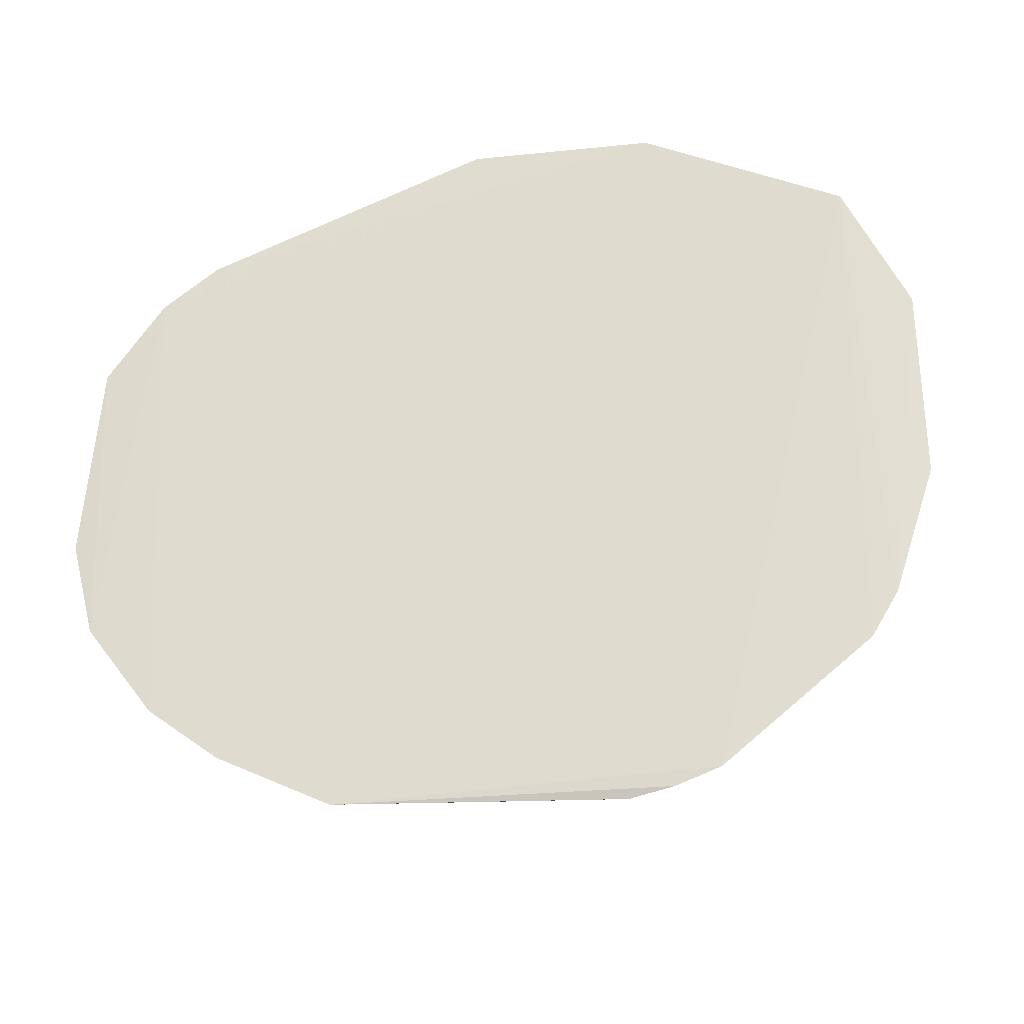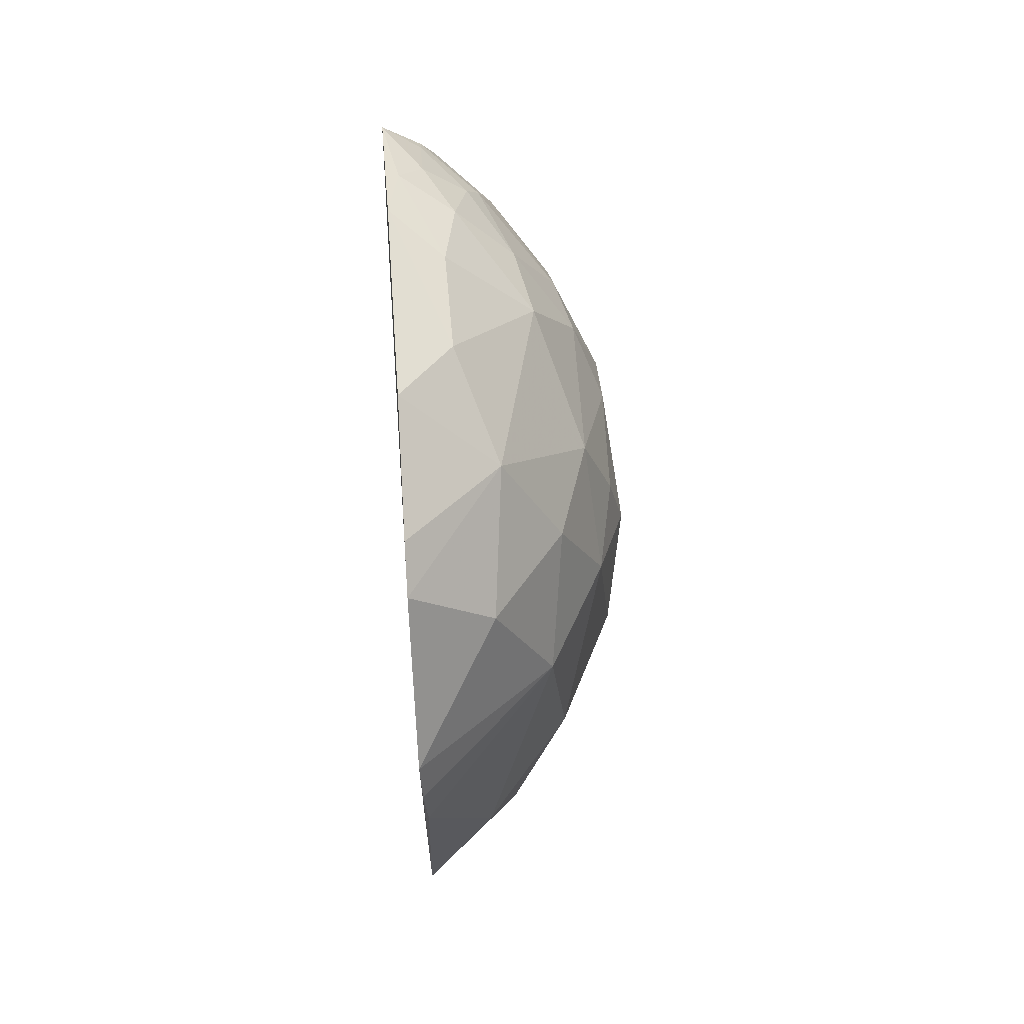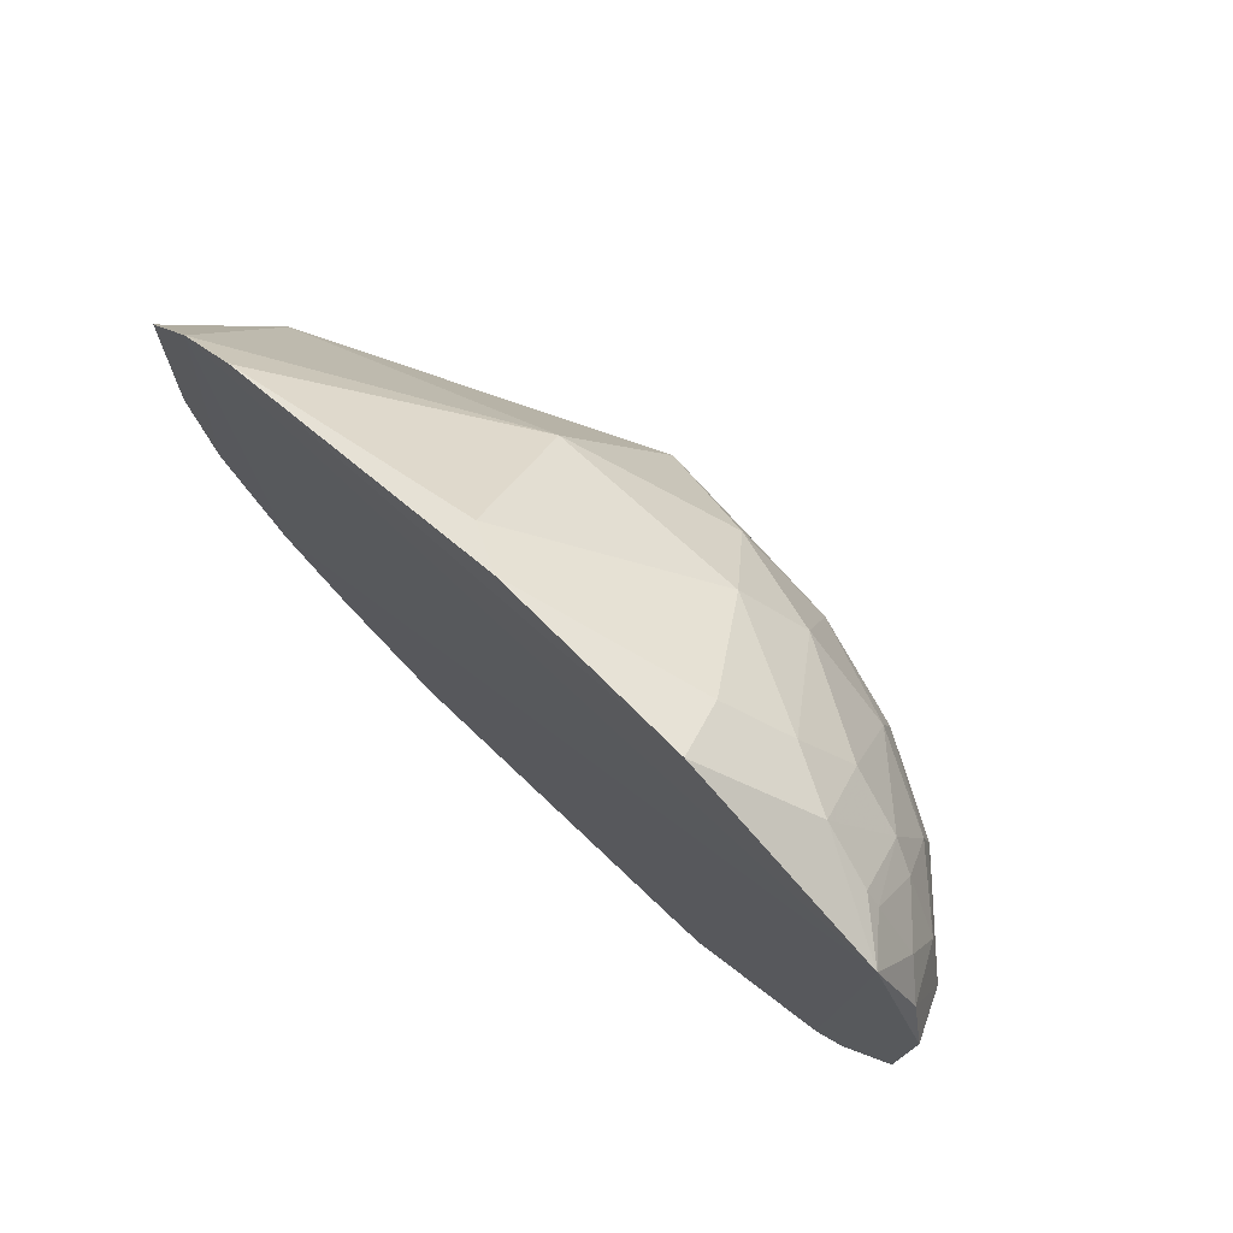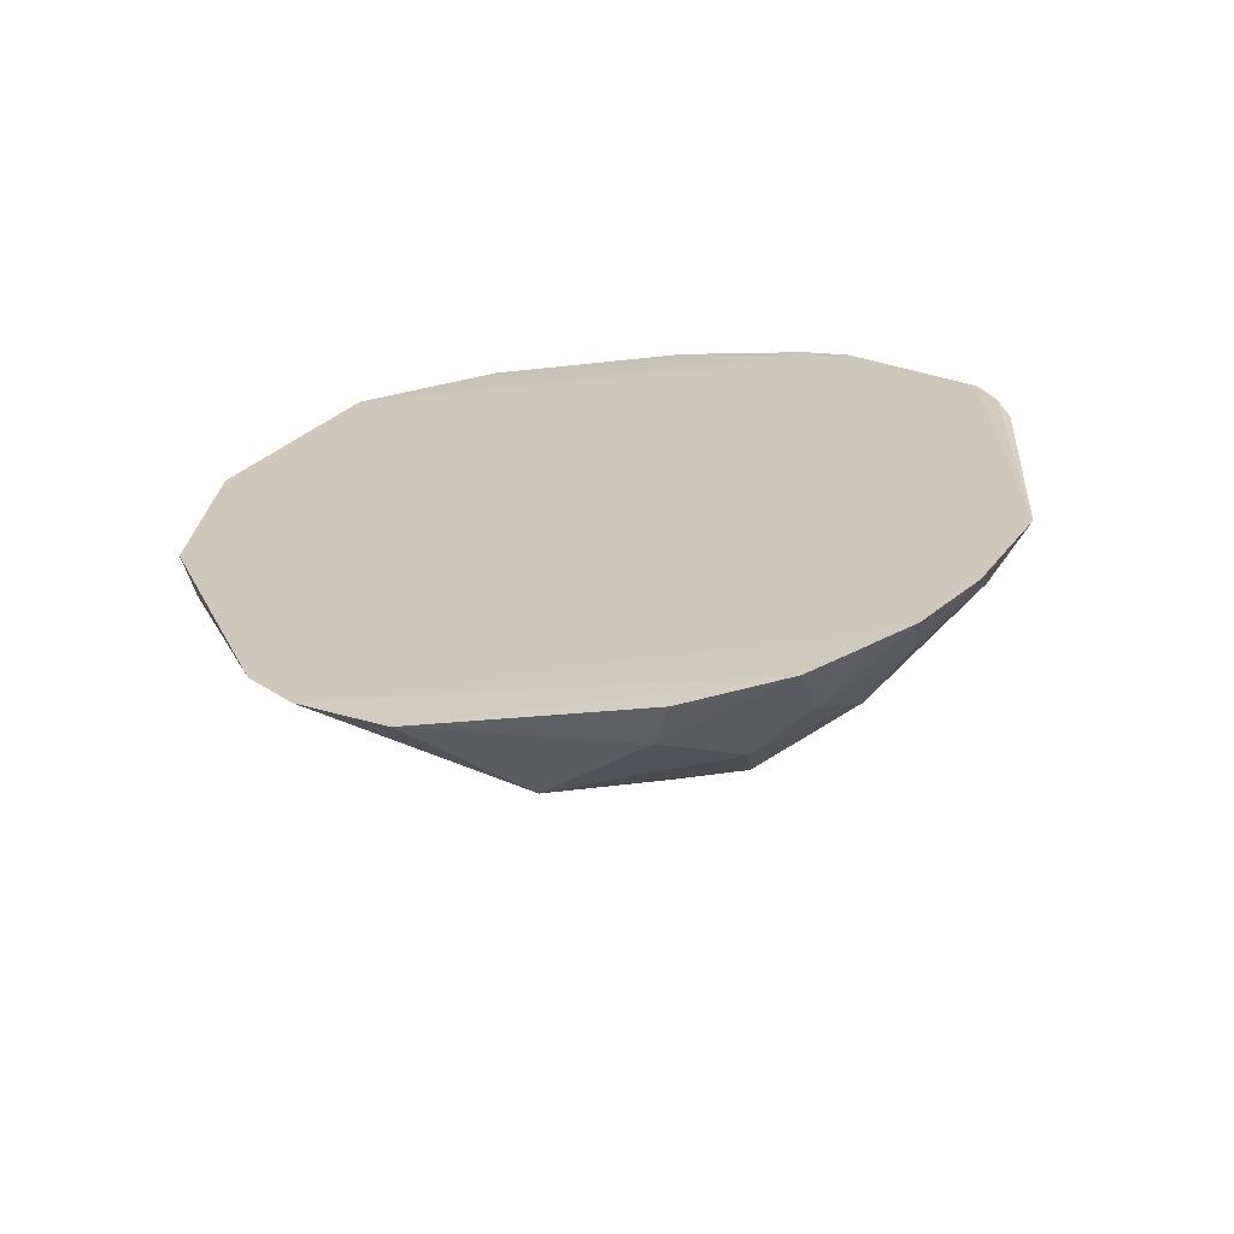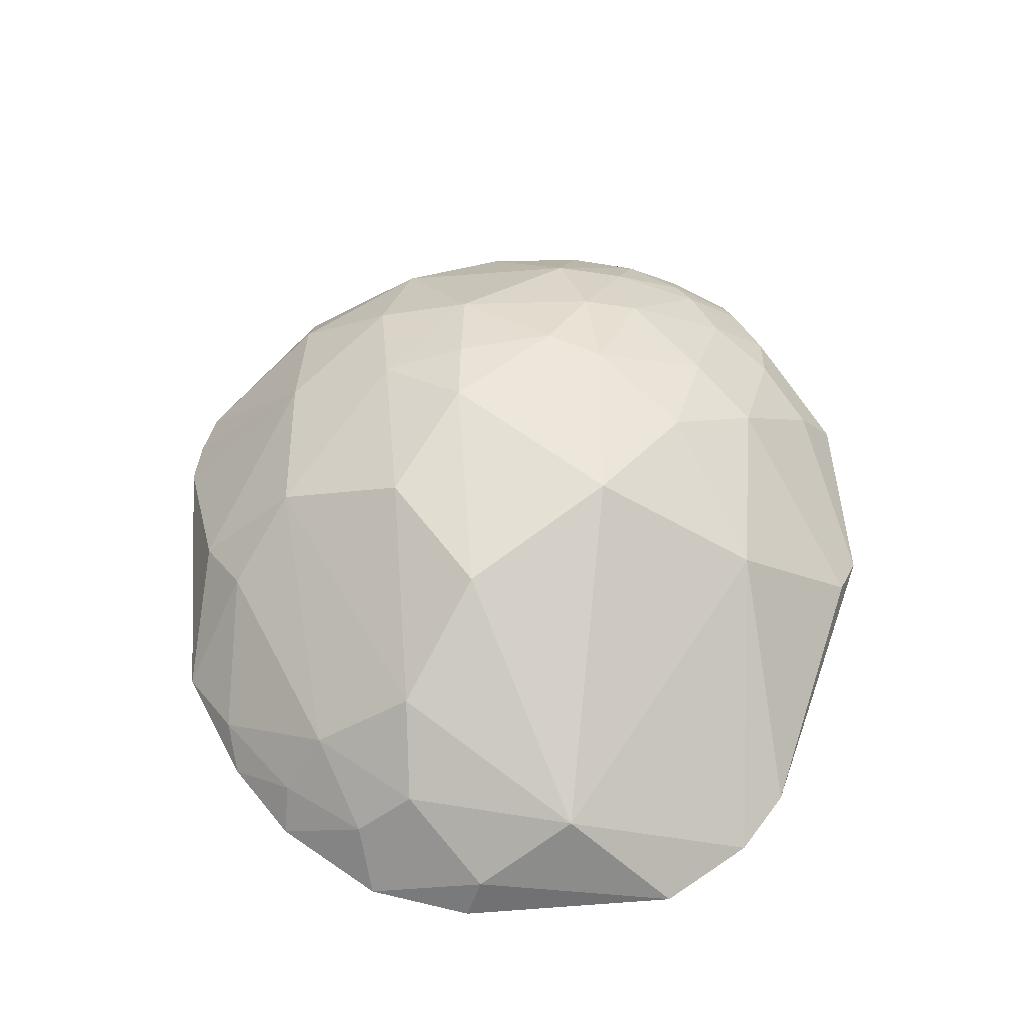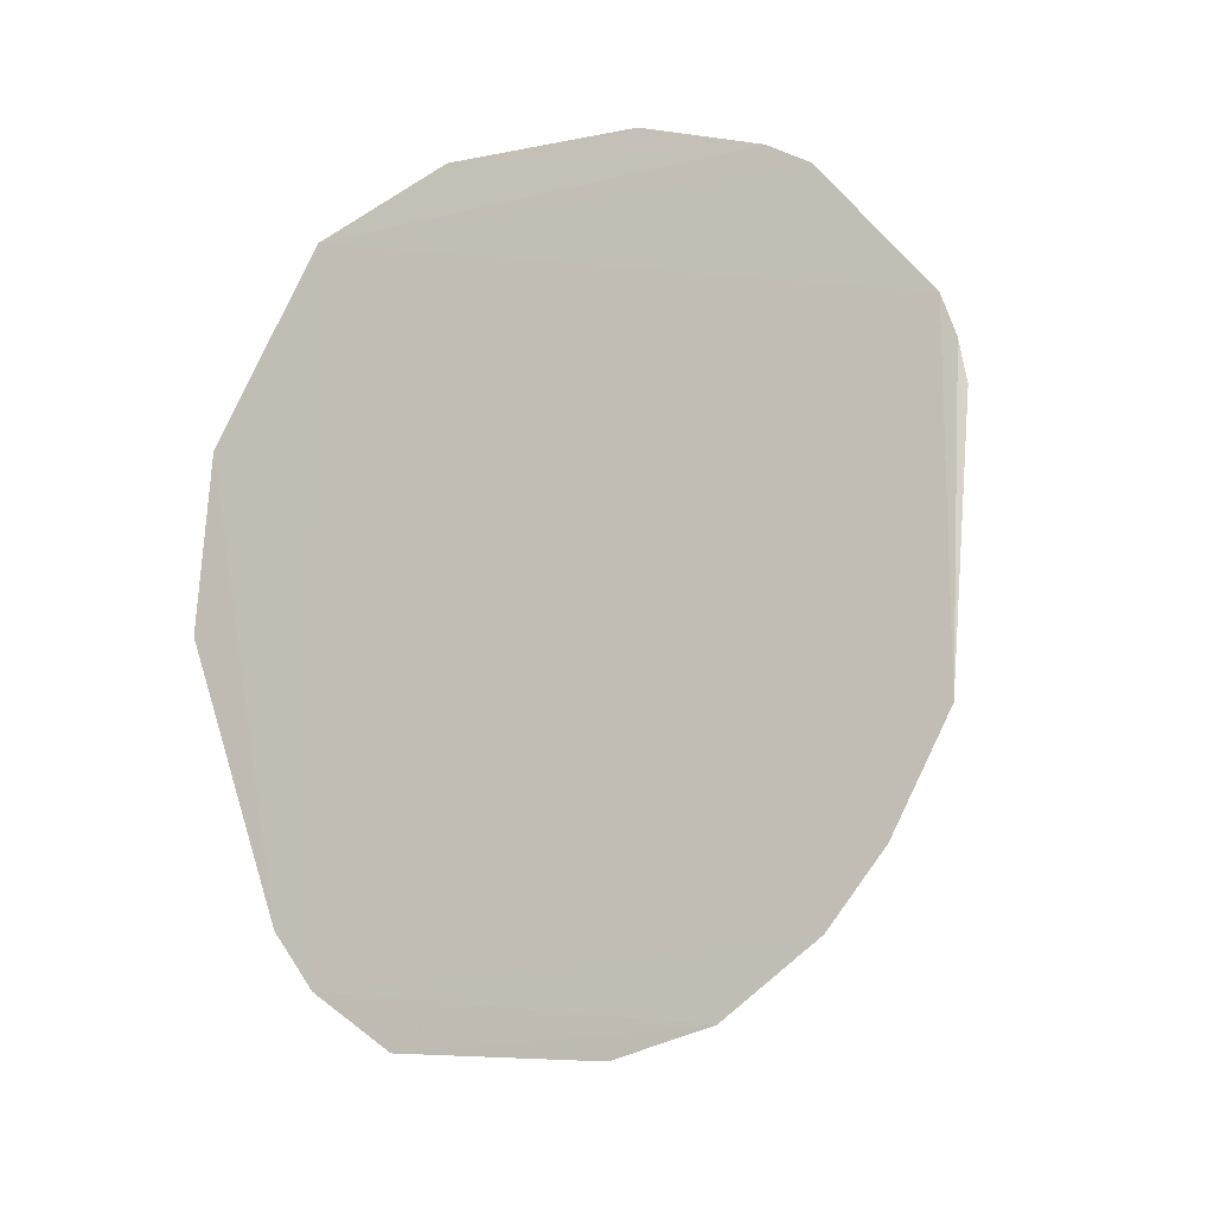
<metadata>
{"format":"obj","ext":"obj","renderer":"f3d","projection":"perspective","resolution":1024,"background":"white","views":[{"elev":-32.8,"azim":-77.2,"up":"+Y"},{"elev":64.0,"azim":-3.9,"up":"+Z"},{"elev":75.4,"azim":-46.6,"up":"+Y"},{"elev":-66.2,"azim":-83.6,"up":"+Z"},{"elev":-32.6,"azim":92.7,"up":"+Z"},{"elev":-13.9,"azim":-65.1,"up":"+Z"}]}
</metadata>
<code>
v 0.258 -0.3828 0.184
v 0.4747 -0.02773 -0.1433
v 0.3991 0.072 0.3427
v 0.2569 0.3956 0.1826
v 0.2587 -0.04295 -0.4358
v 0.4591 0.2019 0.06484
v 0.259 0.1332 0.4473
v 0.4577 -0.1305 0.1513
v 0.2813 -0.3163 -0.2131
v 0.2557 -0.2472 -0.3343
v 0.367 0.2597 0.2674
v 0.2566 0.3044 -0.3055
v 0.258 -0.2053 0.4013
v 0.4745 0.05841 0.1814
v 0.4132 -0.2453 0.007837
v 0.2563 -0.3681 -0.1433
v 0.3546 -0.09959 -0.3433
v 0.4011 0.2866 0.1092
v 0.3396 0.2155 0.354
v 0.2558 0.2784 0.3863
v 0.2562 0.2603 -0.3644
v 0.3144 -0.01337 0.4263
v 0.3396 -0.2444 0.2976
v 0.4445 -0.04201 0.2548
v 0.4276 0.16 0.2538
v 0.4897 -0.04387 0.0927
v 0.256 -0.3065 -0.2599
v 0.2566 -0.3681 0.2277
v 0.326 -0.3472 -0.007606
v 0.2568 -0.1471 -0.4075
v 0.3534 -0.2004 -0.2709
v 0.3392 0.317 0.2255
v 0.2827 0.3913 -0.05271
v 0.3253 0.1598 0.3989
v 0.2949 0.2887 0.3395
v 0.3543 0.07254 -0.3751
v 0.2597 -0.07408 0.4451
v 0.3538 -0.1164 0.3699
v 0.3972 -0.2461 0.1664
v 0.4441 0.1021 0.2537
v 0.4127 -0.1434 0.2663
v 0.3839 0.1439 0.3391
v 0.3521 0.2315 0.326
v 0.4733 0.1167 0.1522
v 0.4282 0.2307 0.165
v 0.4895 0.1159 -0.03798
v 0.4732 -0.1137 -0.02269
v 0.4743 -0.04337 0.1658
v 0.2574 -0.2507 0.3741
v 0.2618 -0.3894 0.1402
v 0.3546 -0.3051 -0.06736
v 0.2982 -0.02626 -0.4185
v 0.2582 0.1756 -0.4231
v 0.3106 -0.1582 -0.3578
v 0.2958 -0.2417 -0.2998
v 0.4137 -0.1003 -0.2565
v 0.3113 0.3613 0.1664
v 0.2584 0.4111 -0.008615
v 0.3997 0.2735 -0.0827
v 0.3123 0.08788 0.4269
v 0.2708 0.1894 0.4248
v 0.2953 0.2162 0.3963
v 0.2941 0.2741 0.3539
v 0.3088 0.317 0.2834
f 20 13 7
f 21 10 20
f 21 20 4
f 21 4 12
f 27 9 16
f 28 16 1
f 28 27 16
f 28 20 10
f 28 10 27
f 30 10 21
f 37 22 7
f 37 7 13
f 38 37 13
f 38 22 37
f 38 24 3
f 38 3 22
f 39 15 8
f 39 29 15
f 39 28 1
f 39 23 28
f 40 24 14
f 40 3 24
f 41 8 24
f 41 39 8
f 41 23 39
f 41 38 23
f 41 24 38
f 42 40 25
f 42 3 40
f 42 34 3
f 42 19 34
f 43 25 11
f 43 42 25
f 43 19 42
f 44 14 26
f 44 40 14
f 44 25 40
f 45 11 25
f 45 32 11
f 45 18 32
f 45 6 18
f 45 44 6
f 45 25 44
f 46 26 2
f 46 44 26
f 46 6 44
f 46 2 36
f 47 2 26
f 47 26 8
f 47 8 15
f 48 24 8
f 48 8 26
f 48 26 14
f 48 14 24
f 49 13 20
f 49 20 28
f 49 28 23
f 49 38 13
f 49 23 38
f 50 1 16
f 50 16 29
f 50 39 1
f 50 29 39
f 51 29 16
f 51 16 9
f 51 15 29
f 51 31 15
f 51 9 31
f 52 30 5
f 52 17 30
f 52 36 17
f 53 30 21
f 53 5 30
f 53 52 5
f 53 21 36
f 53 36 52
f 54 30 17
f 54 17 31
f 54 10 30
f 55 27 10
f 55 54 31
f 55 10 54
f 55 31 9
f 55 9 27
f 56 31 17
f 56 2 47
f 56 47 15
f 56 15 31
f 56 36 2
f 56 17 36
f 57 32 18
f 58 33 12
f 58 12 4
f 58 4 57
f 58 57 18
f 58 18 33
f 59 33 18
f 59 18 6
f 59 6 46
f 59 12 33
f 59 21 12
f 59 46 36
f 59 36 21
f 60 22 3
f 60 3 34
f 60 7 22
f 61 20 7
f 61 60 34
f 61 7 60
f 62 34 19
f 62 61 34
f 62 20 61
f 63 35 20
f 63 43 35
f 63 19 43
f 63 62 19
f 63 20 62
f 64 11 32
f 64 4 20
f 64 20 35
f 64 57 4
f 64 32 57
f 64 43 11
f 64 35 43

</code>
